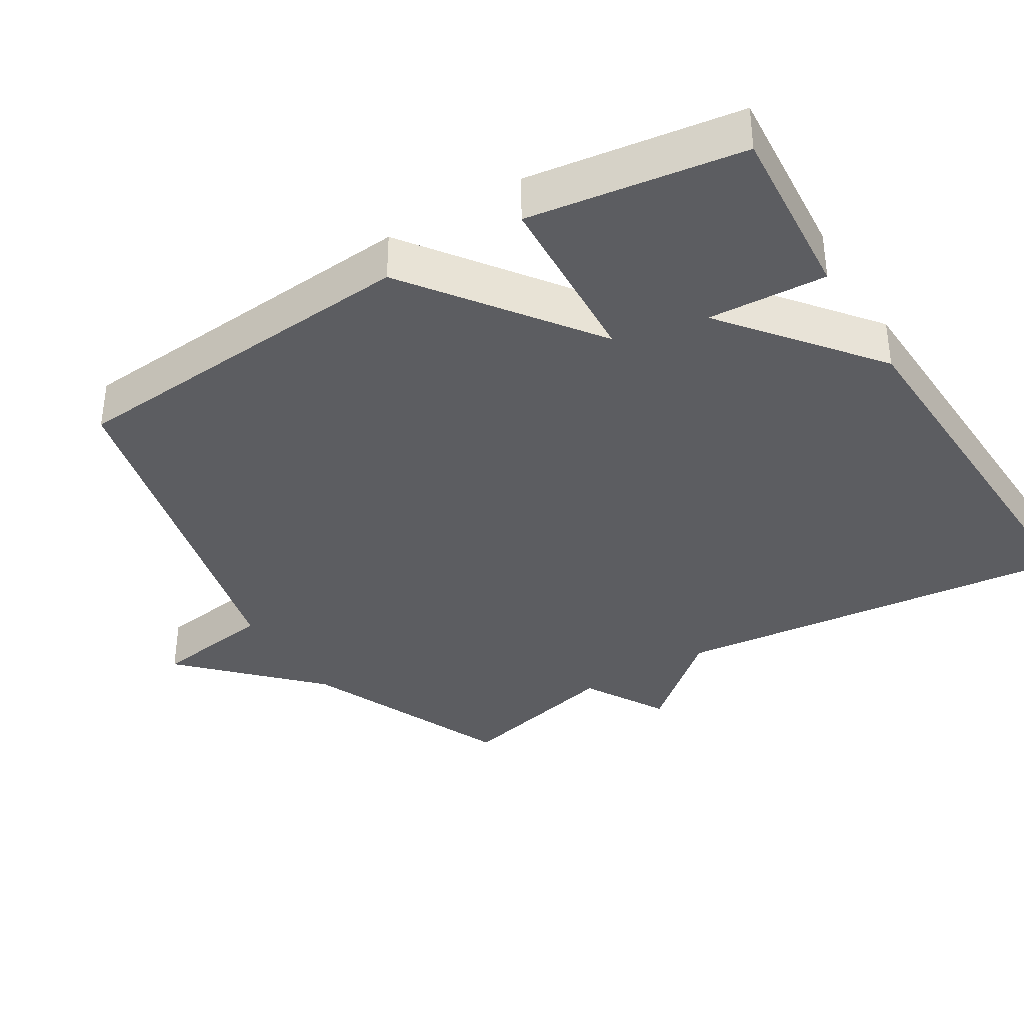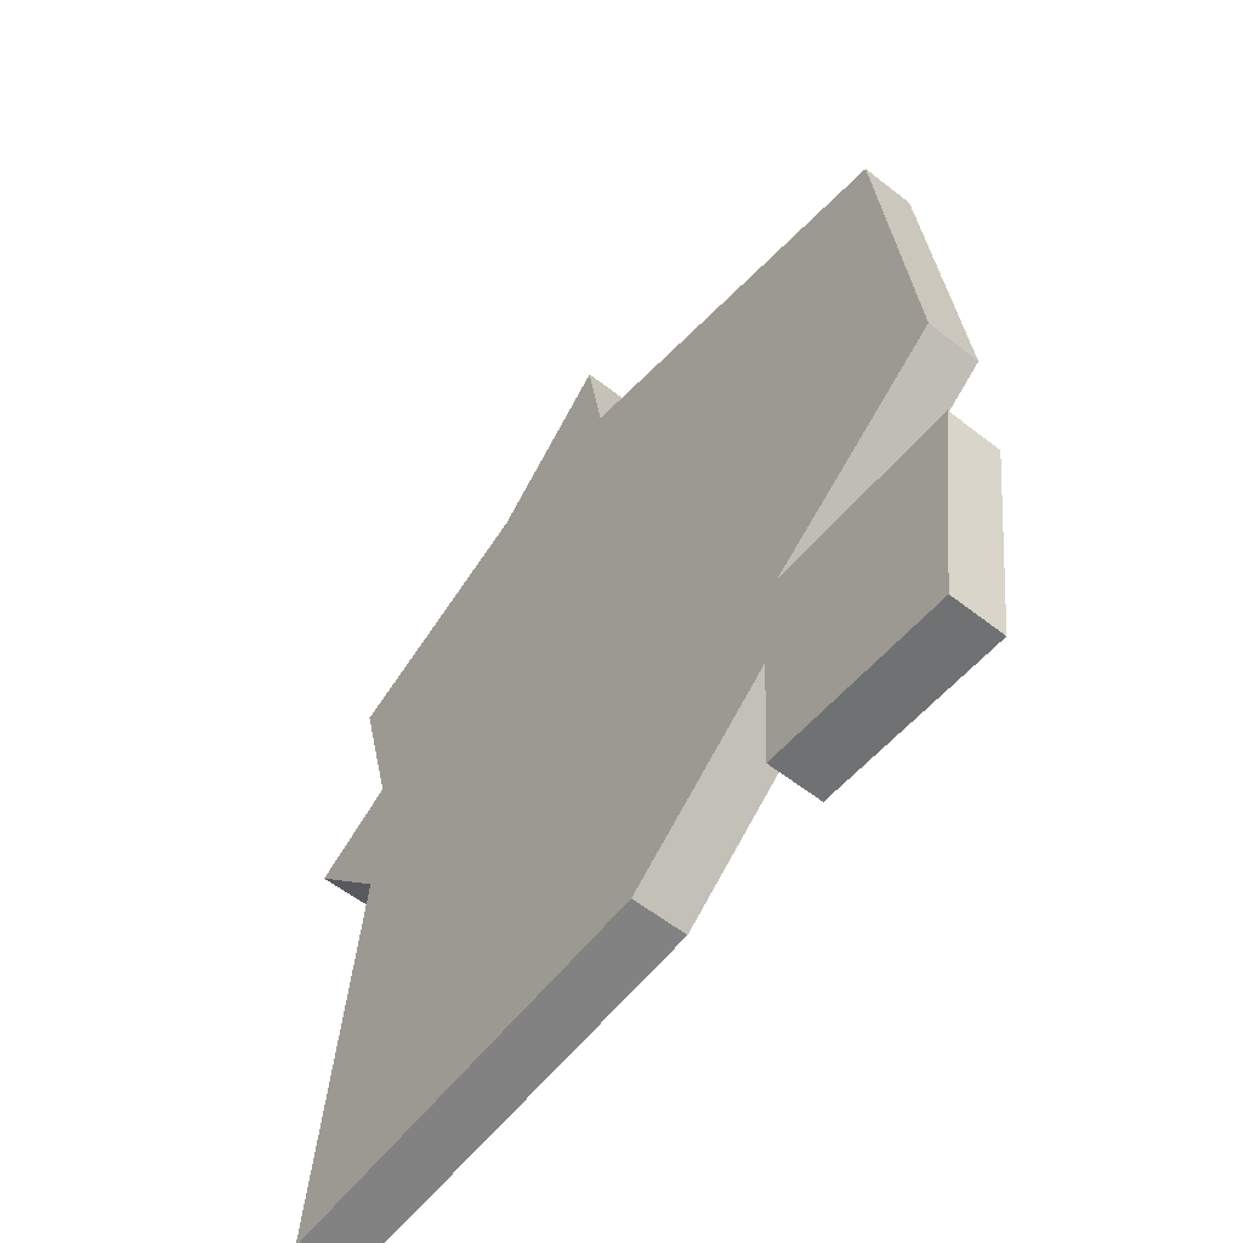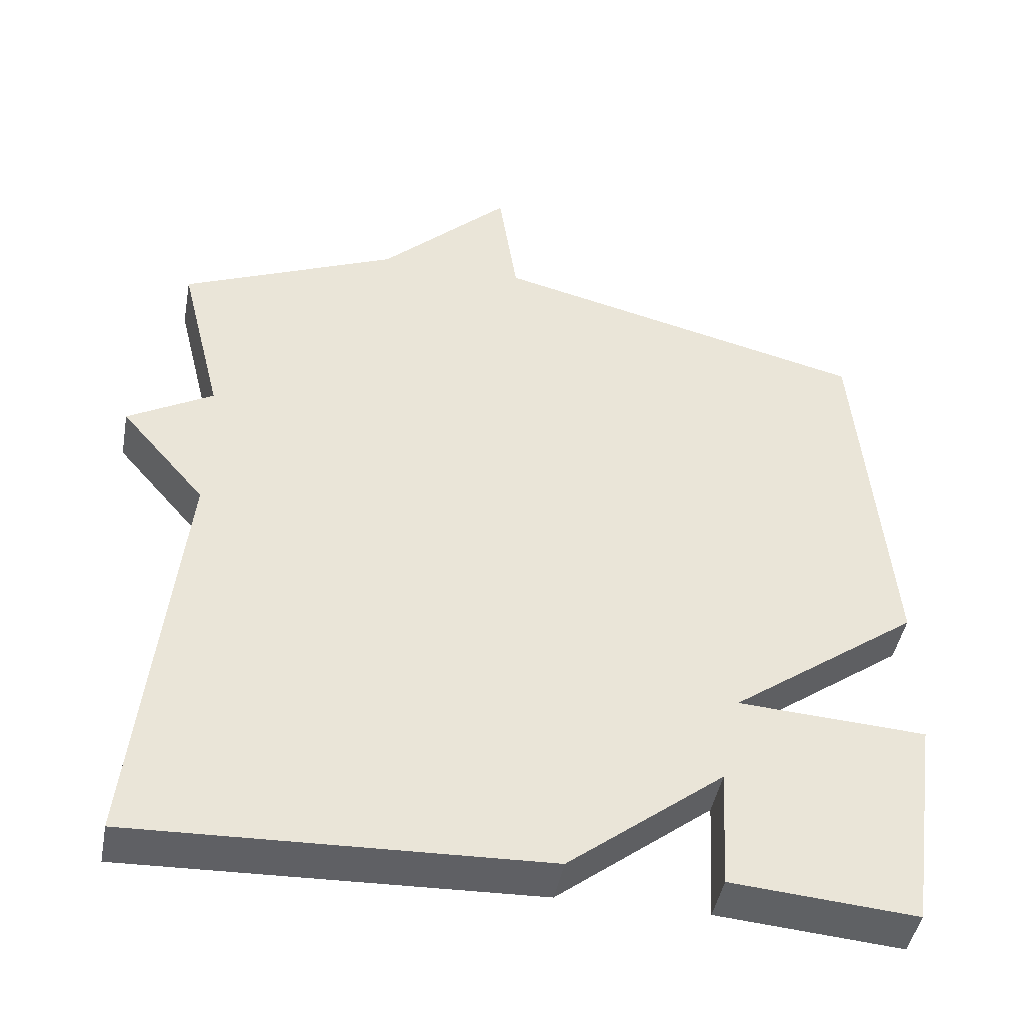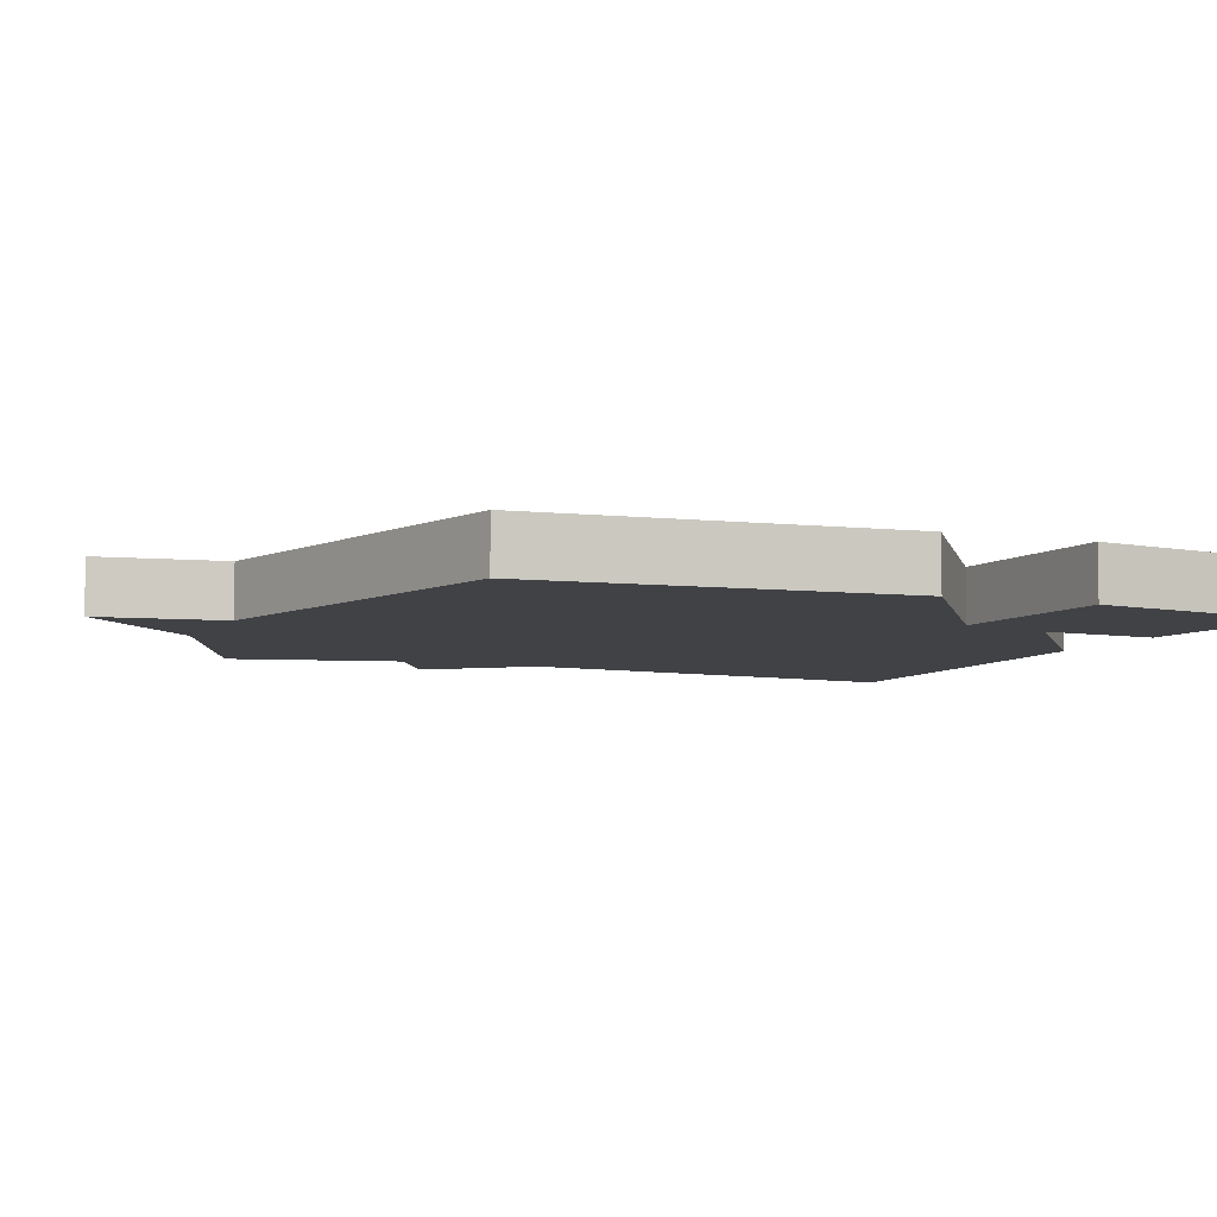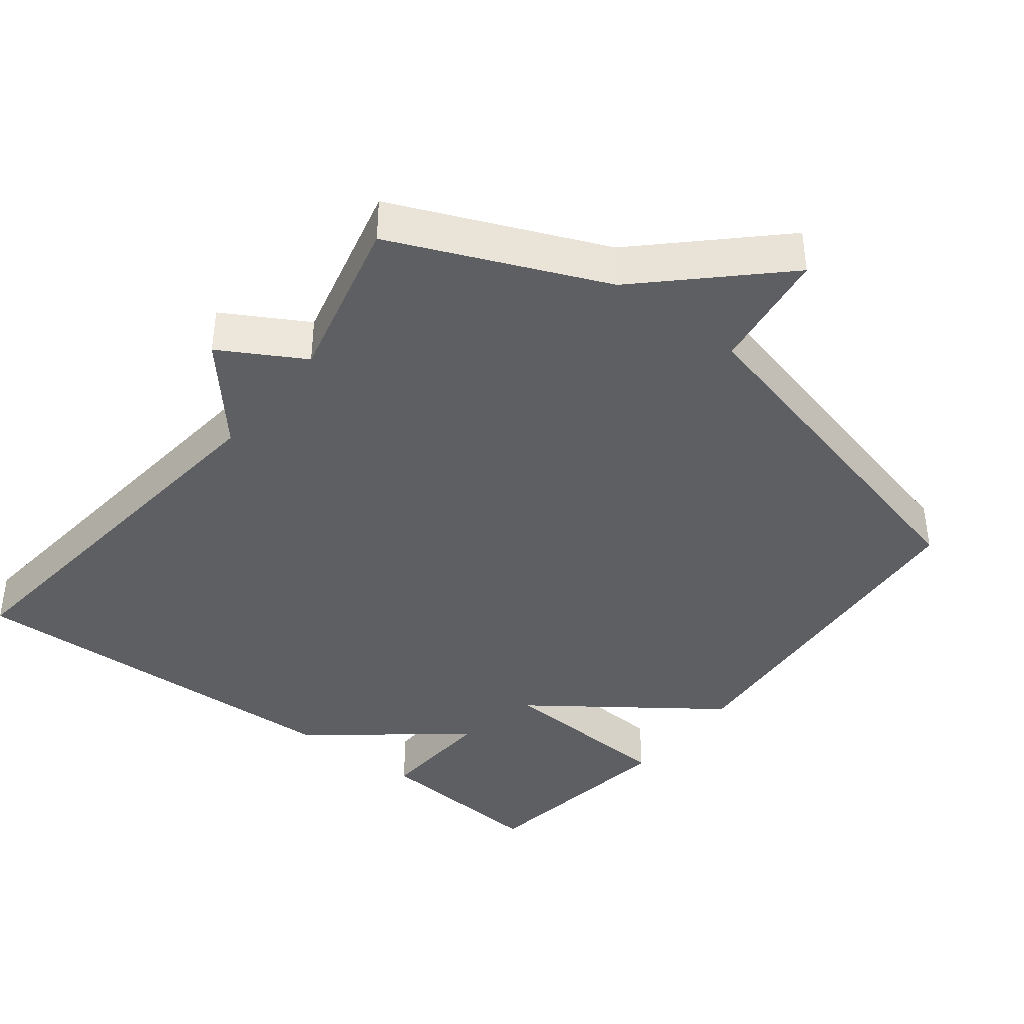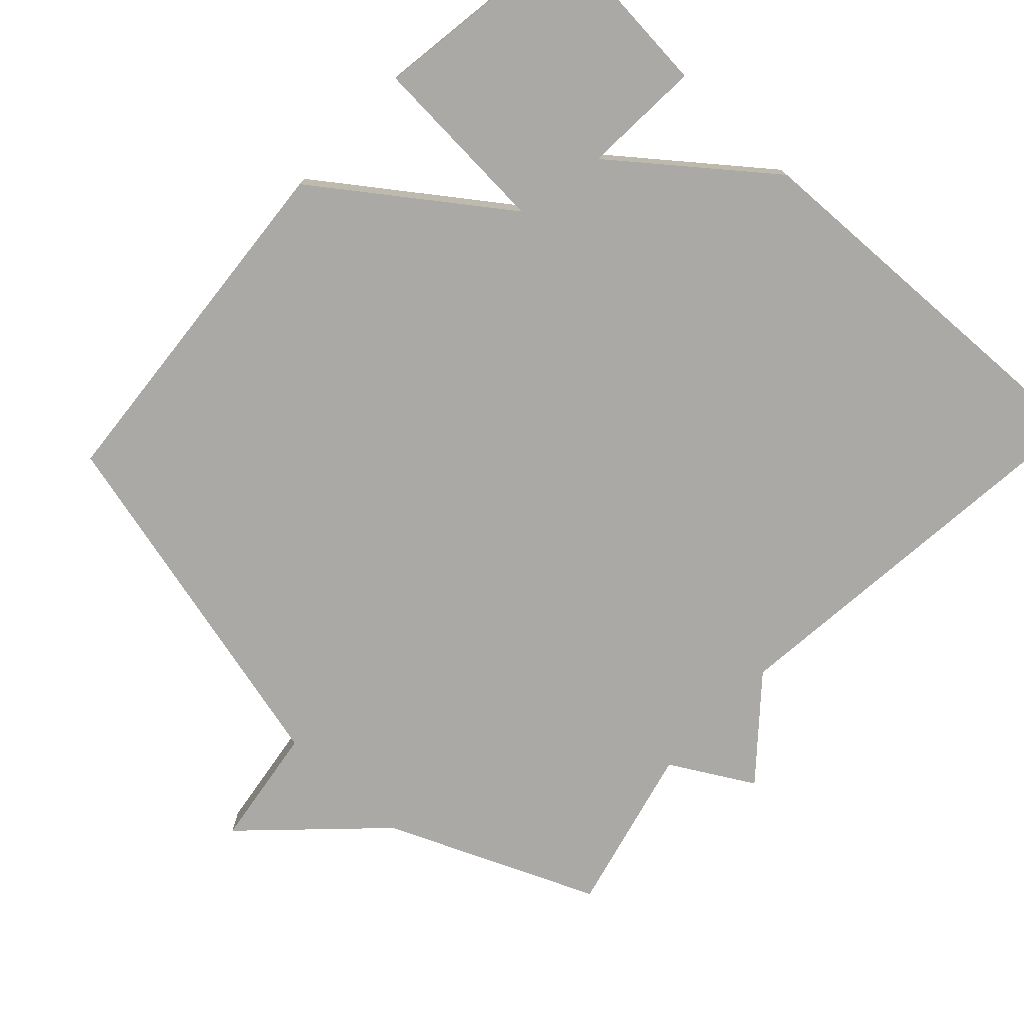
<metadata>
{"format":"obj","ext":"obj","renderer":"f3d","projection":"perspective","resolution":1024,"background":"white","views":[{"elev":-36.6,"azim":121.5,"up":"+Y"},{"elev":-59.0,"azim":51.2,"up":"+Z"},{"elev":-45.1,"azim":-10.5,"up":"+Z"},{"elev":-6.2,"azim":66.4,"up":"+Y"},{"elev":-39.9,"azim":-38.0,"up":"+Y"},{"elev":-75.4,"azim":136.9,"up":"+Y"}]}
</metadata>
<code>
v 0.5 0.07 -0.5
v 0.251 0.07 -0.48
v 0.26 0.07 -0.315
v 0.051 0.07 -0.48
v -0.5 0.07 -0.5
v -0.442 0.07 0.066
v -0.557 0.07 0.2
v -0.442 0.07 0.266
v -0.5 0.07 0.5
v -0.208 0.07 0.625
v -0.033 0.07 0.795
v -0.008 0.07 0.625
v 0.5 0.07 0.5
v 0.542 0.07 -0.003
v 0.288 0.07 -0.188
v 0.542 0.07 -0.203
v 0.5 0 -0.5
v 0.251 0 -0.48
v 0.26 0 -0.315
v 0.051 0 -0.48
v -0.5 0 -0.5
v -0.442 0 0.066
v -0.557 0 0.2
v -0.442 0 0.266
v -0.5 0 0.5
v -0.208 0 0.625
v -0.033 0 0.795
v -0.008 0 0.625
v 0.5 0 0.5
v 0.542 0 -0.003
v 0.288 0 -0.188
v 0.542 0 -0.203
f 1 2 3
f 16 1 3
f 15 16 3
f 12 13 14 15
f 4 5 6
f 3 4 6
f 15 3 6
f 12 15 6
f 10 11 12 6
f 8 9 10
f 8 10 6
f 6 7 8
f 19 18 17
f 19 17 32
f 19 32 31
f 31 30 29 28
f 22 21 20
f 22 20 19
f 22 19 31
f 22 31 28
f 22 28 27 26
f 26 25 24
f 22 26 24
f 24 23 22
f 1 17 18 2
f 2 18 19 3
f 3 19 20 4
f 4 20 21 5
f 5 21 22 6
f 6 22 23 7
f 7 23 24 8
f 8 24 25 9
f 9 25 26 10
f 10 26 27 11
f 11 27 28 12
f 12 28 29 13
f 13 29 30 14
f 14 30 31 15
f 15 31 32 16
f 16 32 17 1

</code>
